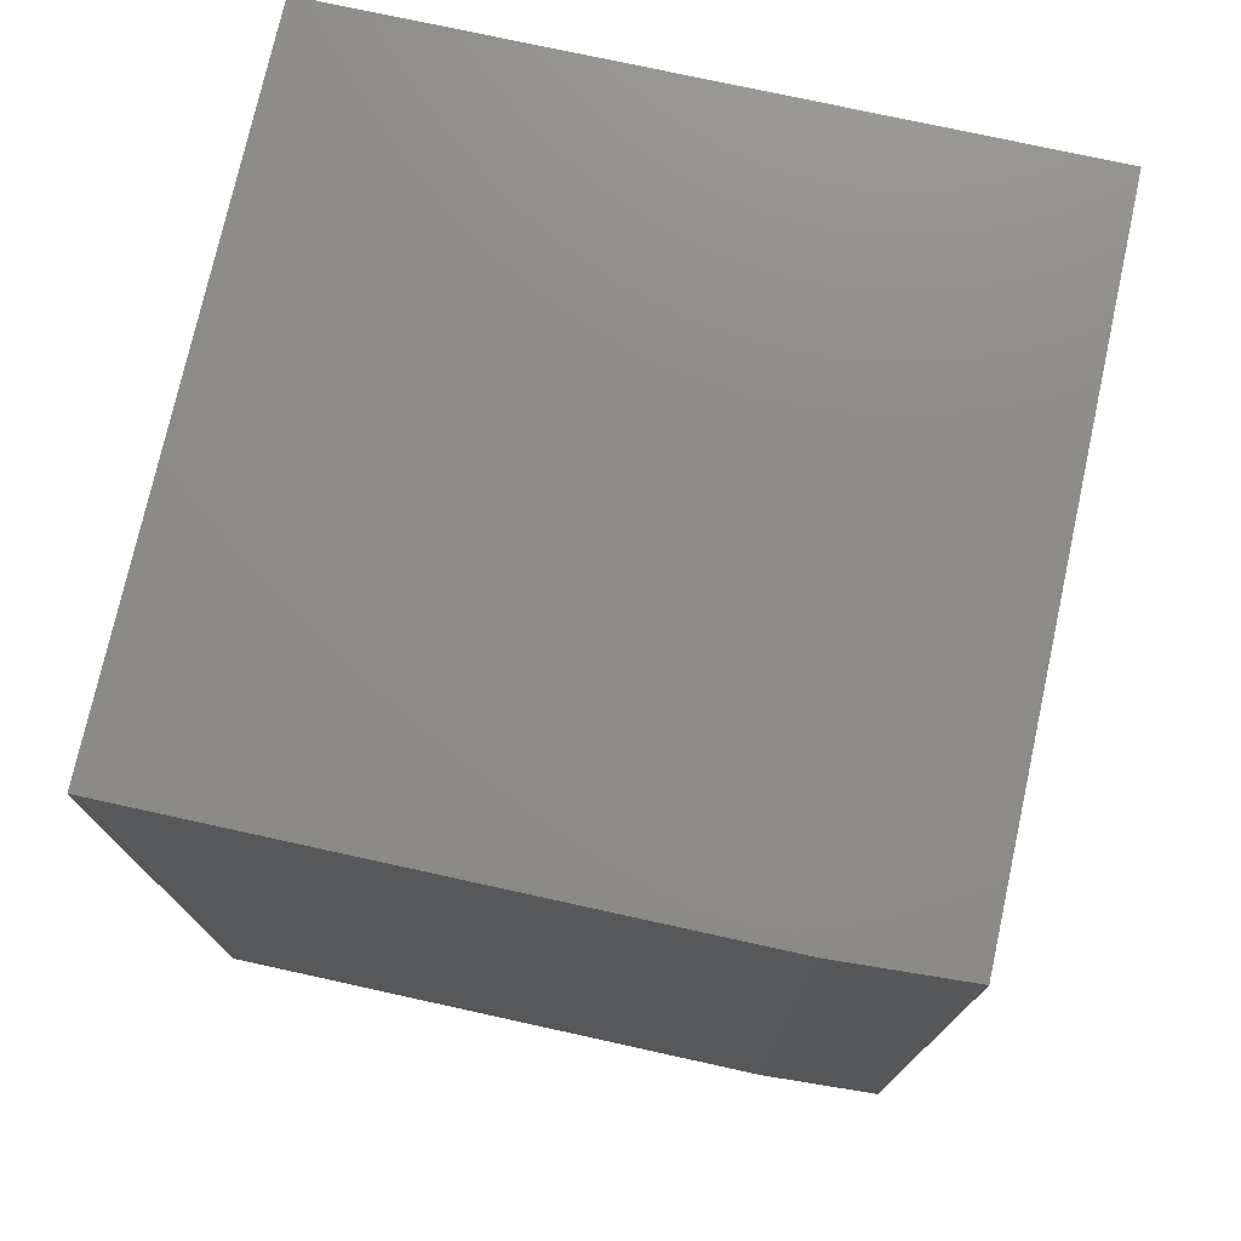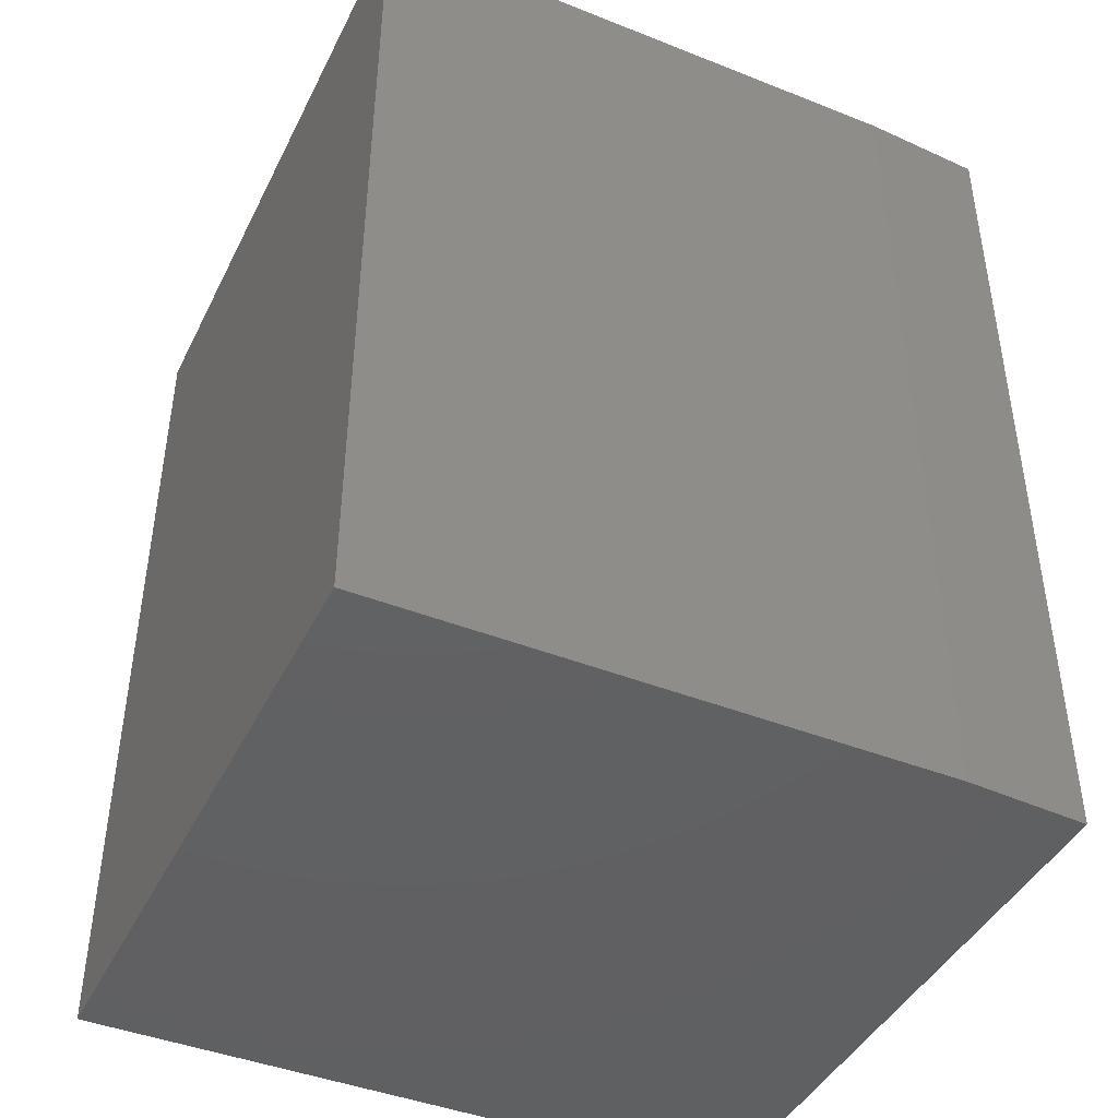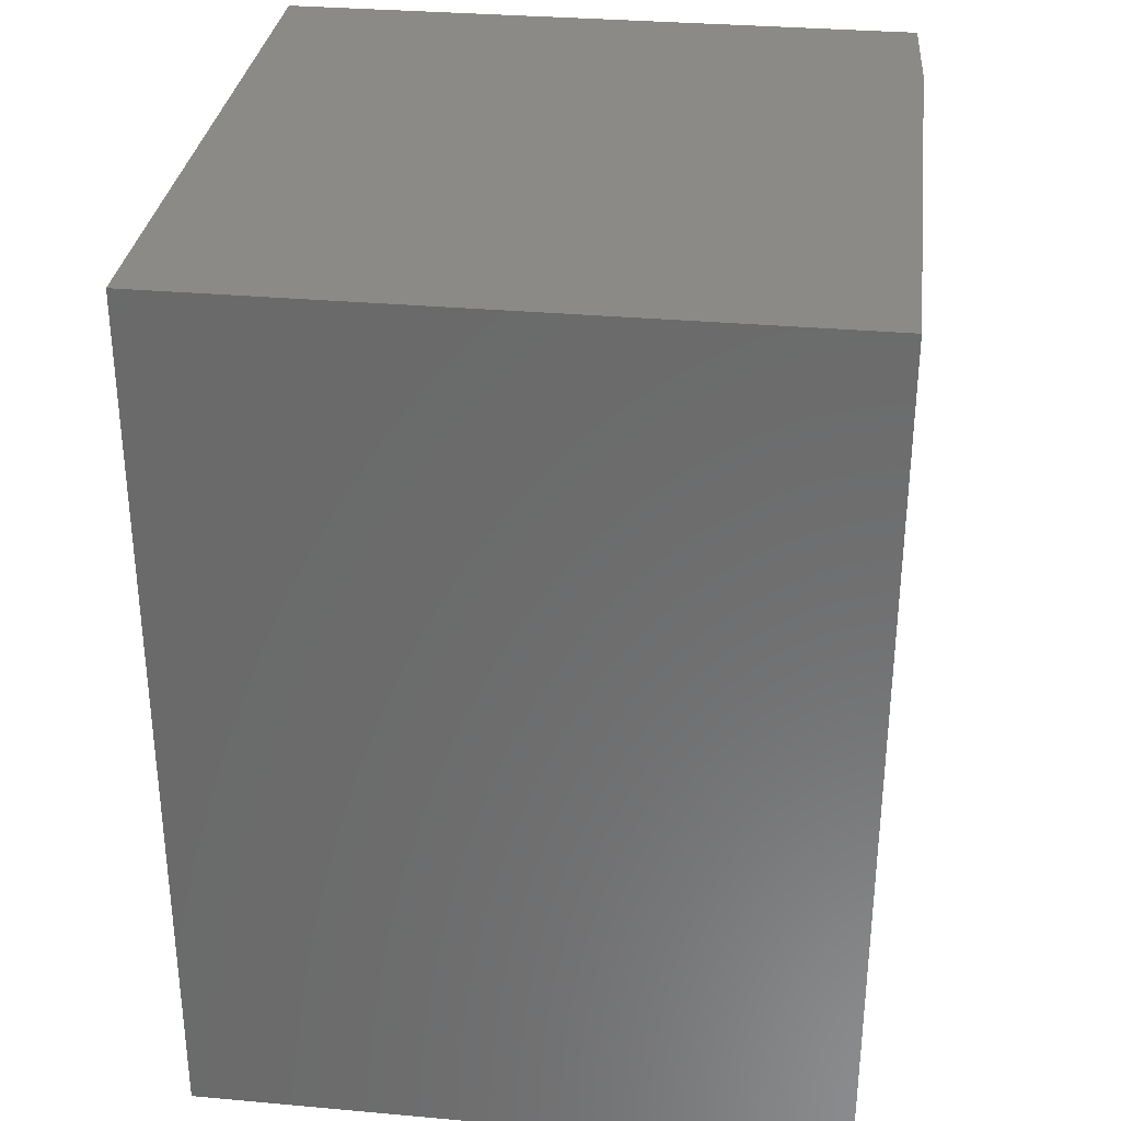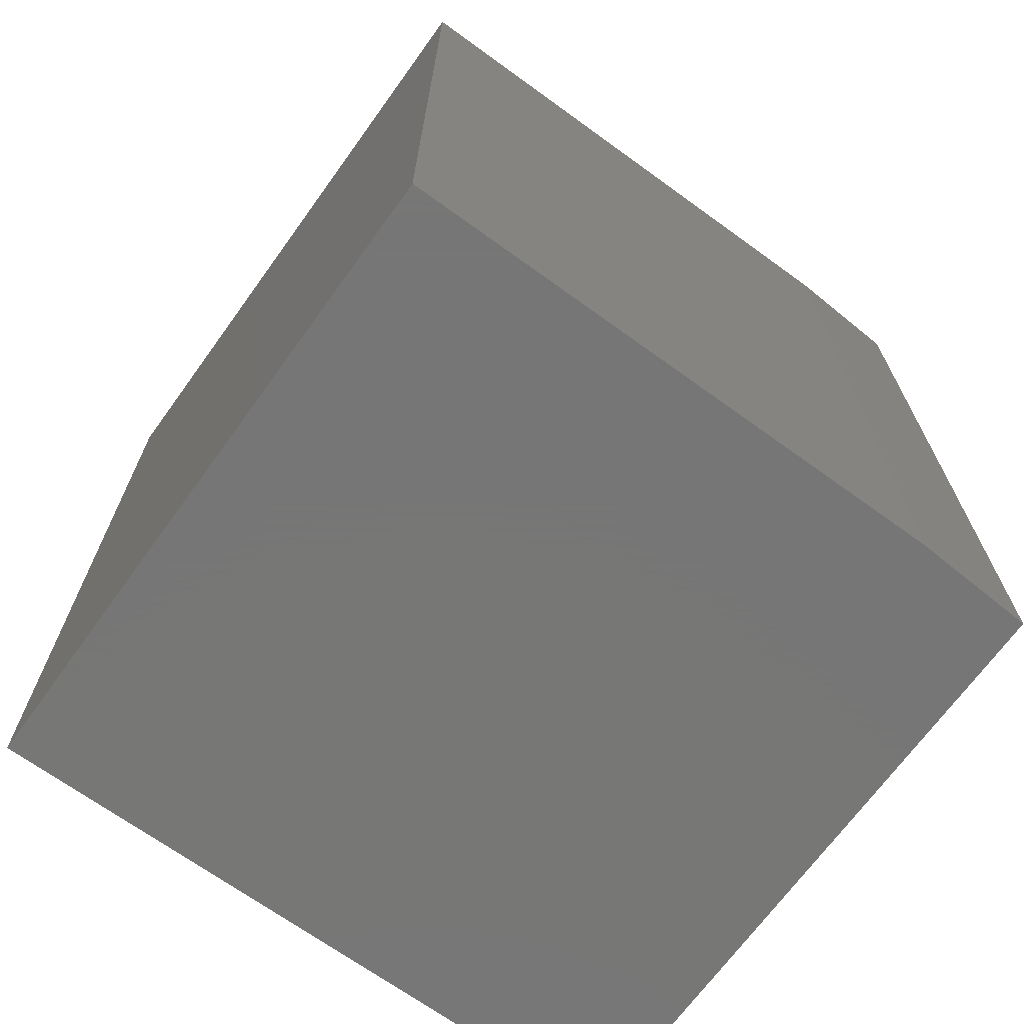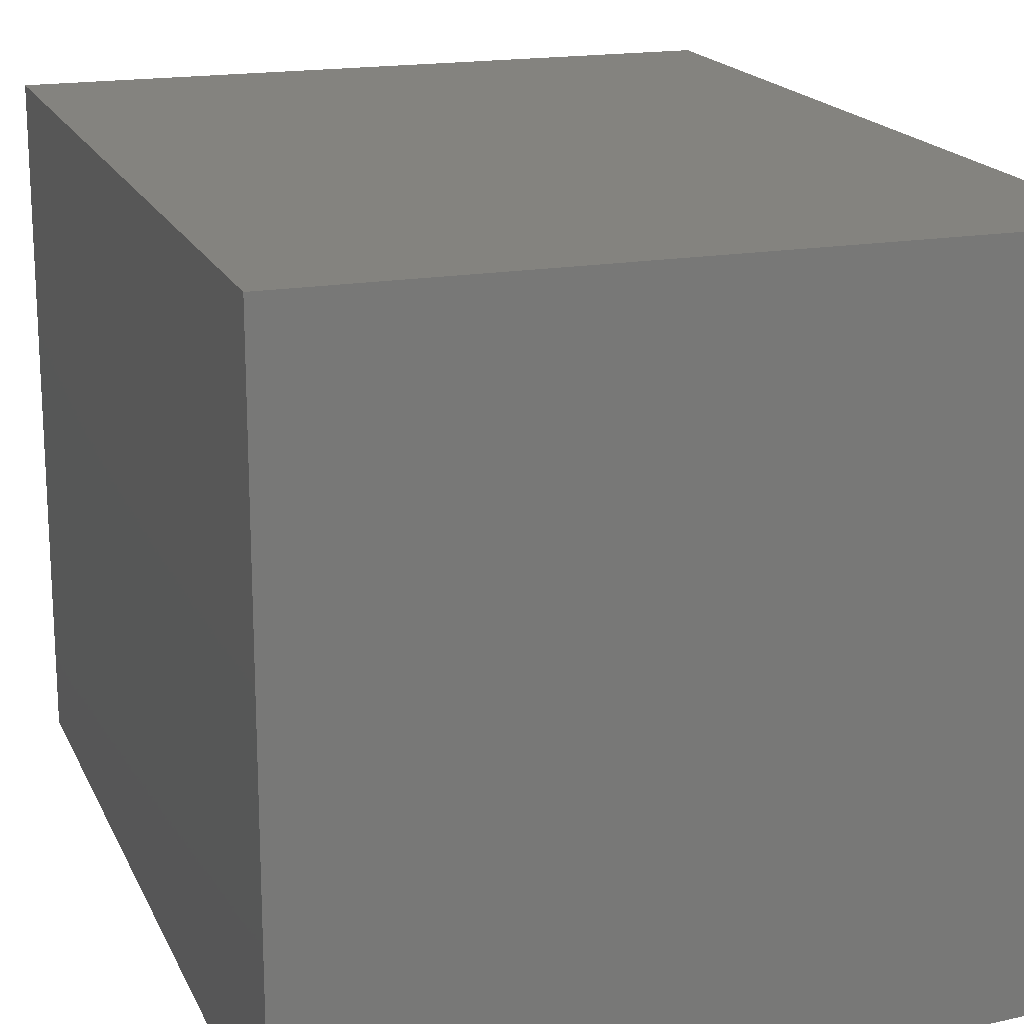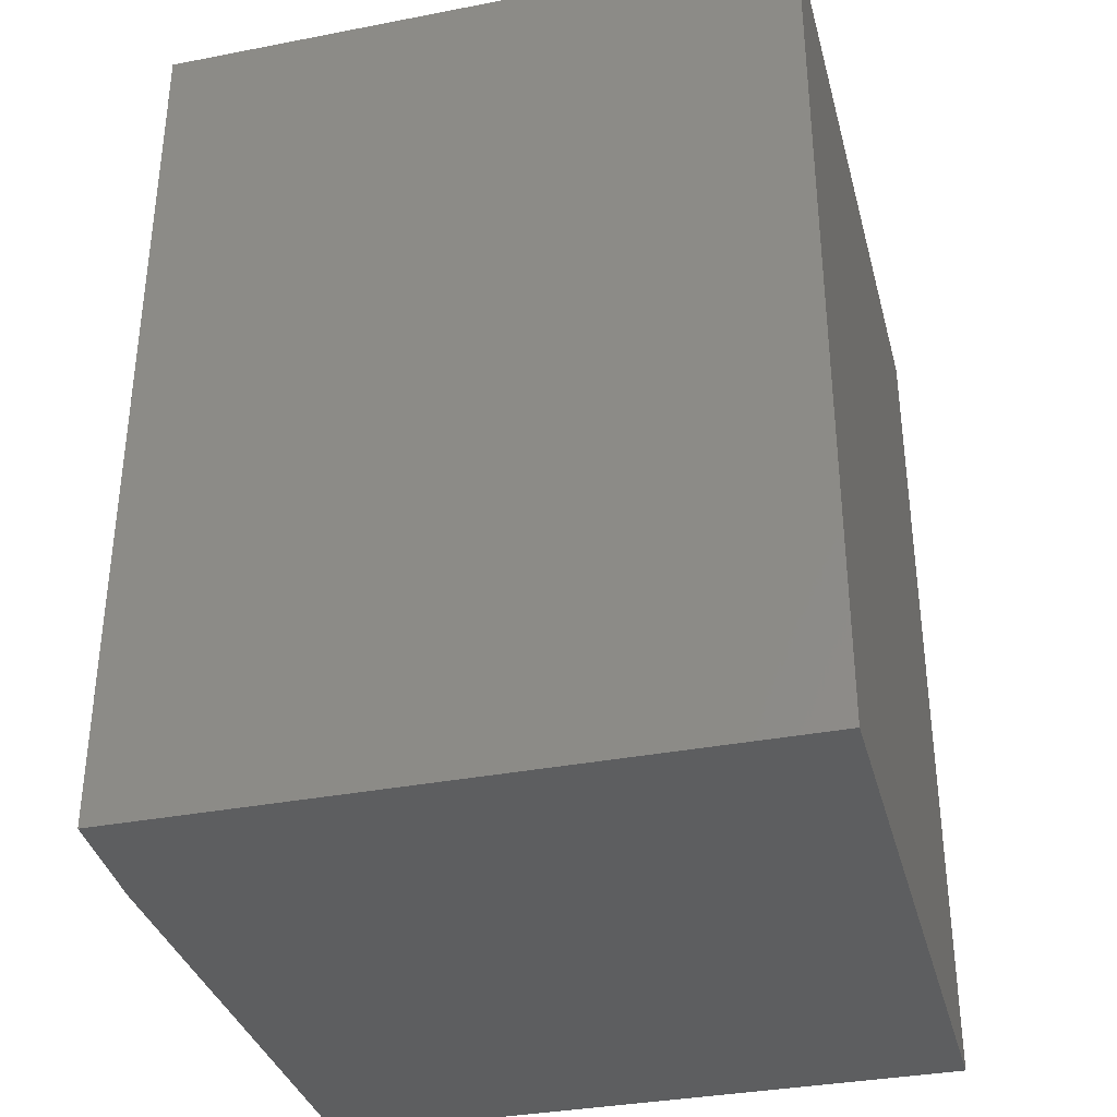
<metadata>
{"format":"stl","ext":"stl","renderer":"f3d","projection":"perspective","resolution":1024,"background":"white","views":[{"elev":75.3,"azim":-167.6,"up":"+Y"},{"elev":-43.2,"azim":154.9,"up":"+Y"},{"elev":31.8,"azim":97.2,"up":"+Y"},{"elev":-69.2,"azim":144.1,"up":"+Y"},{"elev":18.0,"azim":161.3,"up":"+Z"},{"elev":-34.7,"azim":-75.5,"up":"+Y"}]}
</metadata>
<code>
# stl→obj: 10 verts, 16 faces
v -0.25 -0.5078 0
v -0.25 0.5078 0
v 0.3898 -0.5078 0
v 0.3898 0.5078 0
v -0.3906 0.5078 0.75
v -0.3906 0.5078 0.007812
v -0.3906 -0.5078 0.75
v -0.3906 -0.5078 0.007812
v 0.3898 0.5078 0.75
v 0.3898 -0.5078 0.75
f 1 2 3
f 3 2 4
f 5 6 7
f 7 6 8
f 9 4 5
f 5 4 2
f 5 2 6
f 3 10 1
f 1 10 7
f 1 7 8
f 6 2 8
f 8 2 1
f 7 10 5
f 5 10 9
f 10 3 9
f 9 3 4

</code>
